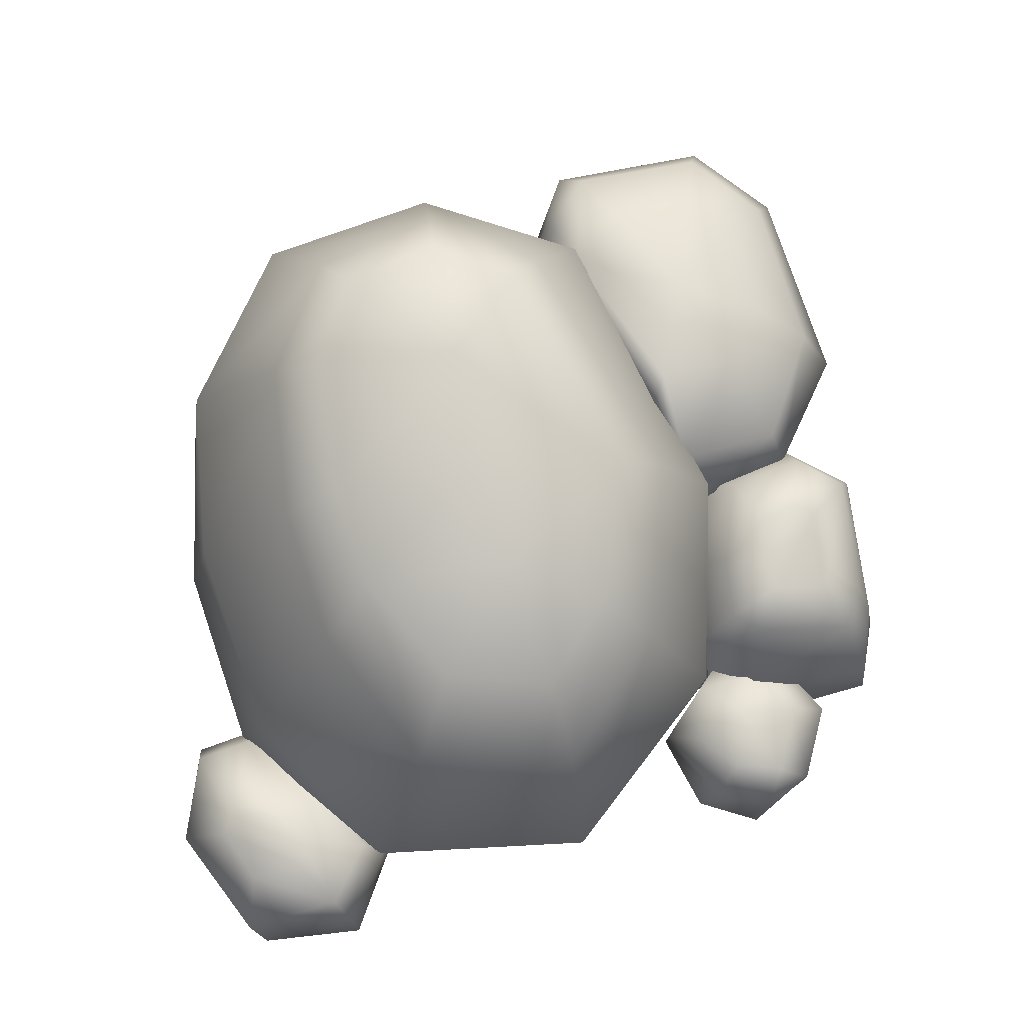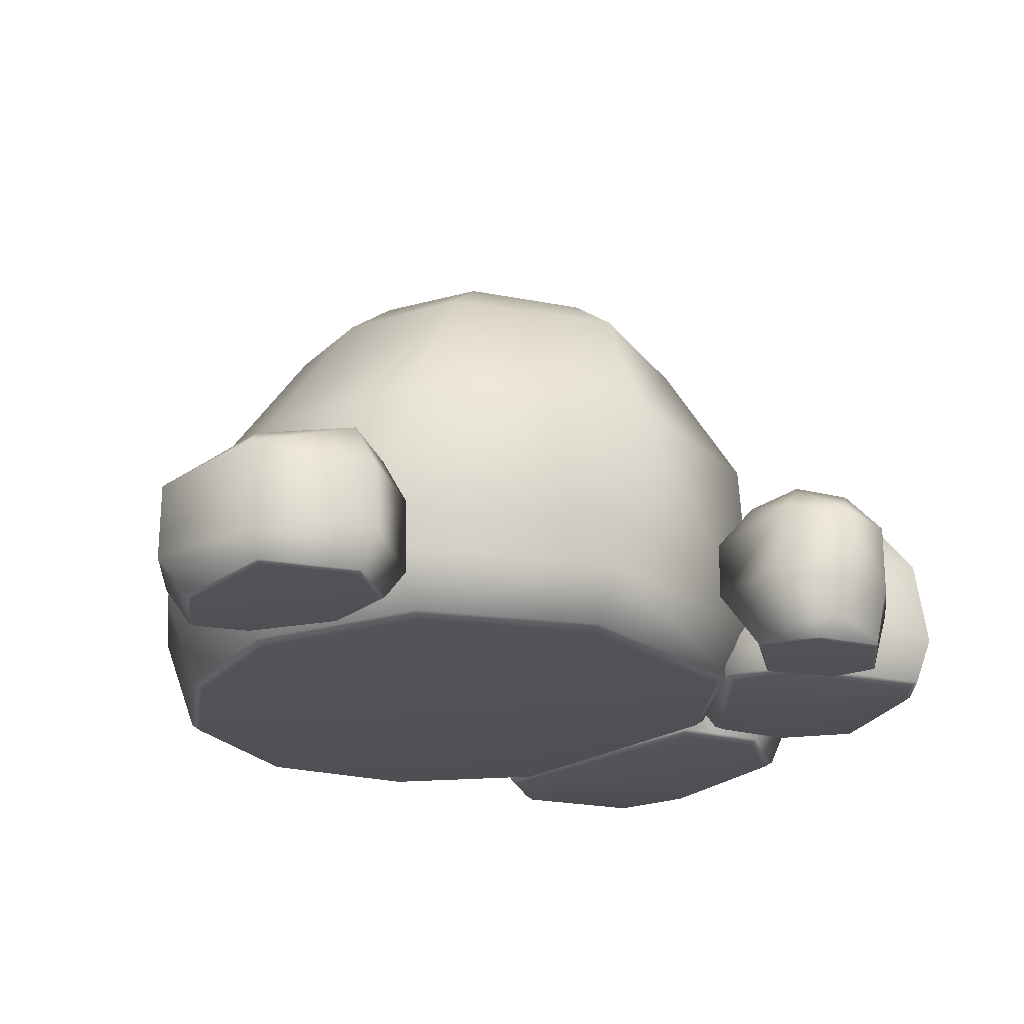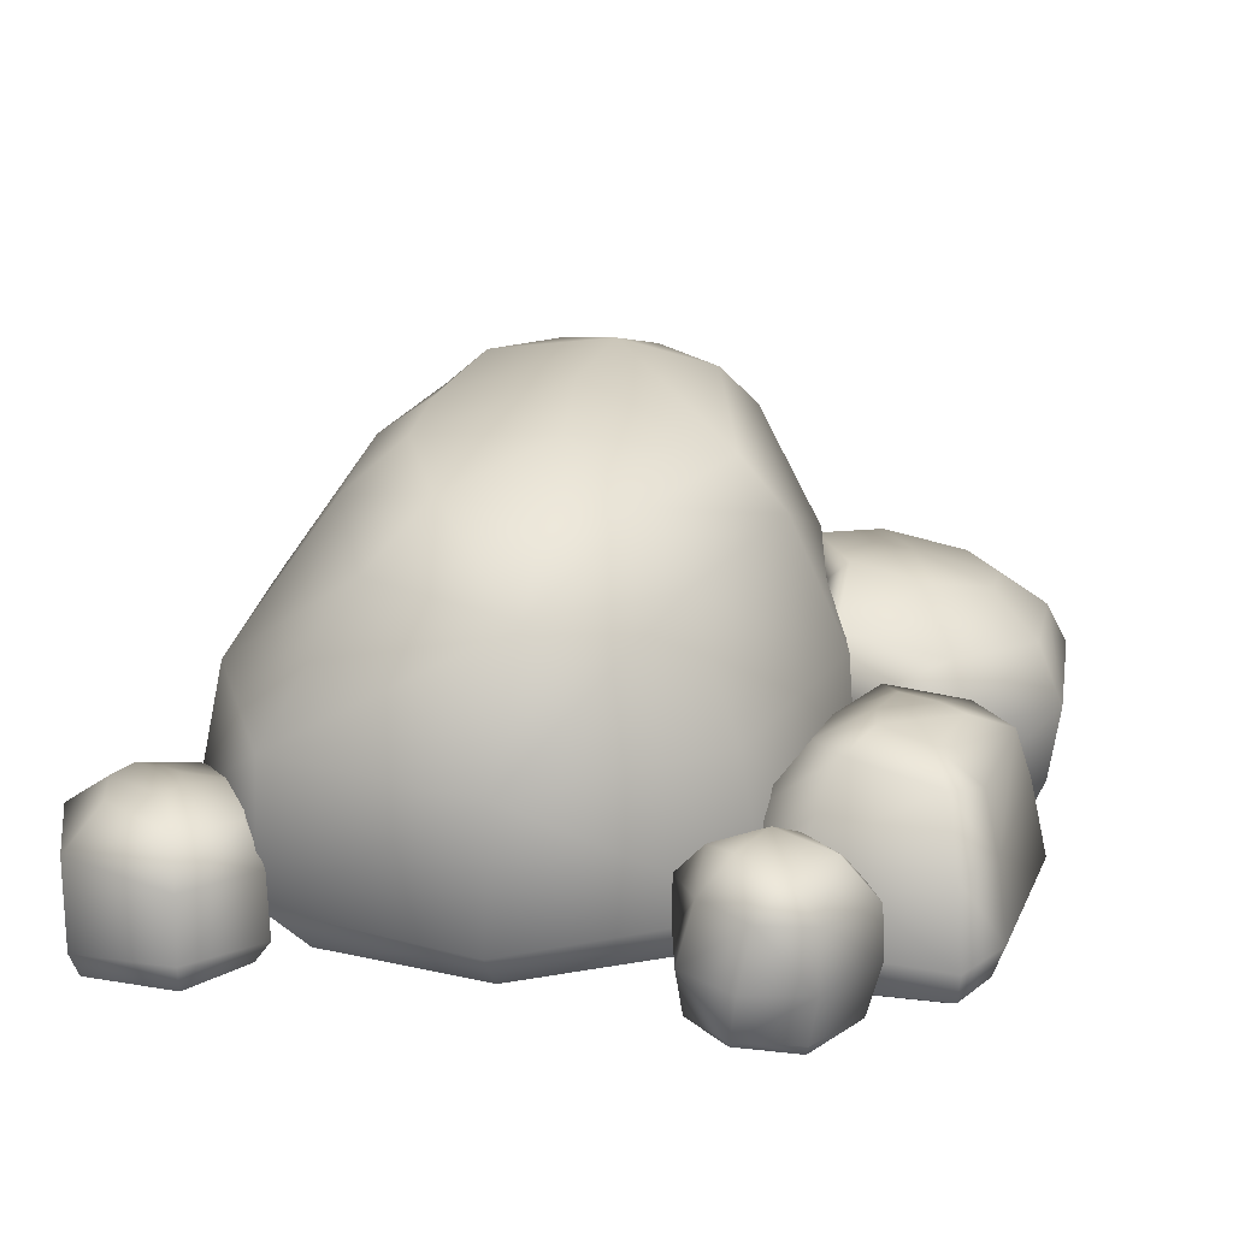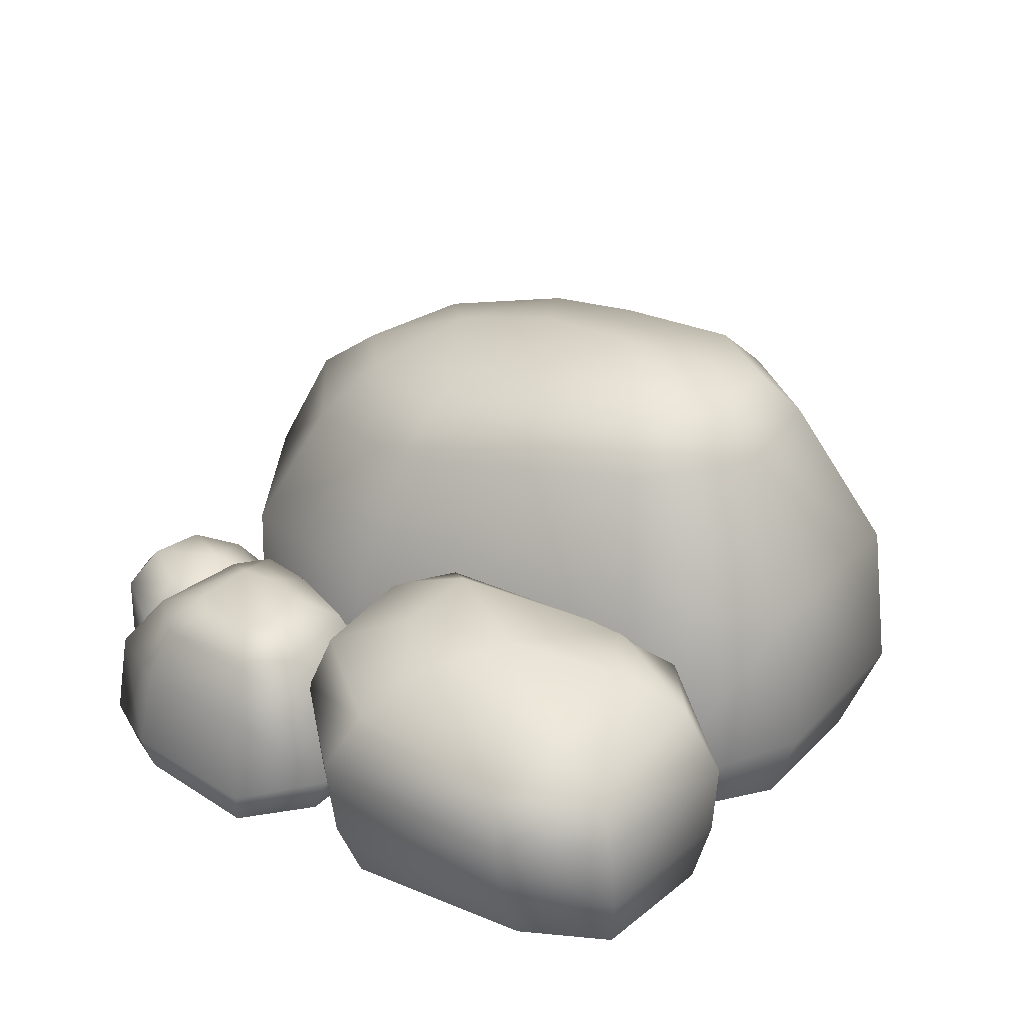
<metadata>
{"format":"obj","ext":"obj","renderer":"f3d","projection":"perspective","resolution":1024,"background":"white","views":[{"elev":78.2,"azim":-97.0,"up":"+Y"},{"elev":-20.7,"azim":-104.2,"up":"+Y"},{"elev":21.0,"azim":-69.1,"up":"+Y"},{"elev":26.6,"azim":47.1,"up":"+Y"}]}
</metadata>
<code>
o model_2519
v -1.099 0.1737 -0.6548
v -1.127 0.1559 0.02791
v -1.2 0.6528 0.08553
v -1.152 0.6528 -0.6024
v -0.6556 0.2673 -1.07
v -0.678 0.6924 -0.9591
v -0.06249 0.7284 -1.094
v -0.06663 0.3004 -1.189
v -0.02403 1.25 0.3412
v 0.7076 1.176 0.1623
v 0.6174 1.306 0.06501
v -0.6554 1.246 -0.3004
v -0.889 1.084 -0.4149
v -0.9451 1.041 0.07394
v -0.7171 1.197 0.03358
v -0.4793 1.152 -0.6711
v -0.3377 1.3 -0.5201
v -0.0401 1.323 -0.5813
v -0.05222 1.195 -0.7589
v 0.8912 1.182 -0.1767
v 0.7559 1.319 -0.1805
v -0.02385 1.415 -0.1447
v 0.3437 1.442 -0.1626
v 0.3924 1.352 -0.5989
v -0.4793 1.152 -0.6711
v -0.05222 1.195 -0.7589
v -0.02001 1.092 0.4906
v -0.02421 0.6993 0.6809
v 0.876 0.7469 0.3224
v 0.7076 1.176 0.1623
v 0.982 0.7613 -0.7469
v 1.011 0.2911 -0.7917
v 0.493 0.3089 -1.131
v 0.4848 0.7475 -1.066
v 0.7691 1.207 -0.559
v 0.4189 1.226 -0.7458
v 0.4189 1.226 -0.7458
v 0.668 1.332 -0.4689
v 0.7691 1.207 -0.559
v 1.113 0.7495 -0.1888
v 1.145 0.2545 -0.1856
v 0.8912 1.182 -0.1767
v -0.3357 1.35 -0.05554
v -0.5773 1.038 0.3845
v -0.695 0.6722 0.5797
v -0.02403 1.25 0.3412
v -0.4664 1.217 0.232
v -0.02366 0.1993 0.7233
v -0.6274 0.1662 0.642
v -0.7171 1.197 0.03358
v -0.6554 1.246 -0.3004
v 0.876 0.7469 0.3224
v 0.974 0.2214 0.3302
v 0.974 0.2214 0.3302
v 0.7076 1.176 0.1623
v -0.4664 1.217 0.232
v 0.9004 0 -0.6708
v 0.9251 0.01881 -0.6899
v 1.046 0.01949 -0.1874
v 1.016 0 -0.1901
v 0.4535 0 -1.006
v 0.4639 0.01987 -1.033
v -0.05998 0 -1.059
v -0.06204 0.01971 -1.087
v -0.9598 0 -0.5329
v -0.9926 0.01712 -0.5469
v -0.5879 0.01871 -0.9584
v -0.572 0 -0.9311
v -0.9642 0 0.0004486
v -0.9992 0.01552 0.008598
v -0.5879 0.01871 -0.9584
v -0.9642 0 0.0004486
v -0.5351 0 0.5386
v -0.5581 0.01682 0.5633
v 0.8418 0.01739 0.2913
v 0.814 0 0.2735
v 0.814 0 0.2735
v 0.8418 0.01739 0.2913
v -0.02717 0.01921 0.6675
v -0.02803 0 0.6375
v -0.02803 0 0.6375
v -0.02717 0.01921 0.6675
v -0.5581 0.01682 0.5633
v -0.5351 0 0.5386
v 0.9004 0 -0.6708
v -0.02355 0 -0.1402
v 0.4535 0 -1.006
v -0.9598 0 -0.5329
v -0.572 0 -0.9311
v 1.016 0 -0.1901
v 0.814 0 0.2735
v -0.5351 0 0.5386
v -0.02803 0 0.6375
v -0.5879 0.01871 -0.9584
v -0.05998 0 -1.059
v -0.9642 0 0.0004486
v -1.337 0.3575 -1.102
v -1.171 0.4523 -1.06
v -1.005 0.442 -1.146
v -0.9977 0.3314 -1.302
v -1.101 0.4281 -0.6728
v -1.122 0.3039 -0.6067
v -0.8541 0.3338 -0.7936
v -0.8647 0.4245 -0.8087
v -1.362 0.318 -0.7442
v -1.288 0.4505 -0.7893
v -1.337 0.3575 -1.102
v -0.9977 0.3314 -1.302
v -0.9823 0.1161 -1.302
v -1.381 0.09075 -1.075
v -0.623 0.1243 -1.054
v -0.6662 0.125 -1.245
v -0.7226 0.3478 -1.223
v -0.6845 0.3652 -1.043
v -0.6845 0.3652 -1.043
v -1.385 0.1158 -0.7386
v -1.362 0.318 -0.7442
v -0.8541 0.3338 -0.7936
v -1.122 0.3039 -0.6067
v -1.116 0.08628 -0.6034
v -0.8453 0.1019 -0.7789
v -0.7226 0.3478 -1.223
v -0.9233 0.4539 -1.112
v -0.9255 0.4582 -1.026
v -0.9801 0.4758 -0.9318
v -1.071 0.4872 -0.8801
v -1.14 0.4799 -0.9058
v -1.116 0.08628 -0.6034
v -1.122 0.3039 -0.6067
v -1.348 0.008453 -1.063
v -1.334 0 -1.054
v -1.314 3.618e-05 -0.7789
v -1.327 0.008271 -0.7695
v -0.9843 0.007742 -1.215
v -0.9847 3.376e-06 -1.2
v -0.7208 0.007782 -1.176
v -0.7345 0 -1.163
v -1.11 0.0007577 -0.6751
v -1.113 0.009038 -0.6609
v -1.113 0.009038 -0.6609
v -1.11 0.0007577 -0.6751
v -0.8837 1.337e-05 -0.762
v -0.8762 0.009279 -0.7523
v -0.7251 0 -0.9983
v -0.7104 0.008011 -0.9993
v -1.11 0.0007577 -0.6751
v -0.9847 3.376e-06 -1.2
v -0.8837 1.337e-05 -0.762
v -1.334 0 -1.054
v -1.314 3.618e-05 -0.7789
v -0.7345 0 -1.163
v -0.7251 0 -0.9983
v -0.8013 0.1694 0.7383
v -0.7242 0.4219 0.7619
v -0.5565 0.4244 0.5699
v -0.5966 0.1197 0.5373
v -0.7276 0.1362 1.206
v -0.7012 0.3968 1.177
v -0.4783 0.3589 1.234
v -0.5011 0.1212 1.272
v 0.02134 0.1434 1.264
v -0.01466 0.3928 1.216
v -0.5454 0.6204 0.8152
v -0.4824 0.627 0.7112
v -0.5637 0.5766 1.105
v -0.4263 0.5374 1.175
v -0.04817 0.5553 1.171
v -0.3063 0.6659 0.8399
v -0.2895 0.6238 0.7137
v -0.4824 0.627 0.7112
v -0.4102 0.6678 0.8713
v 0.1725 0.1646 1.007
v 0.07861 0.1383 0.6622
v 0.03895 0.4029 0.6781
v 0.12 0.4068 1.013
v -0.01919 0.6194 0.7775
v 0.05174 0.5775 1.019
v -0.2796 0.4144 0.5865
v -0.3072 0.1277 0.5571
v -0.2895 0.6238 0.7137
v -0.163 0.663 0.8614
v -0.1203 0.6324 0.9685
v 0.05174 0.5775 1.019
v -0.01919 0.6194 0.7775
v -0.5637 0.5766 1.105
v -0.419 0.6319 1.03
v -0.5454 0.6204 0.8152
v -0.4263 0.5374 1.175
v -0.3577 0.61 1.071
v -0.1516 0.6205 1.056
v -0.04817 0.5553 1.171
v -0.01919 0.6194 0.7775
v 0.03895 0.4029 0.6781
v 0.07861 0.1383 0.6622
v -0.5872 0 0.5848
v -0.5929 0.01526 0.5587
v -0.33 0.01389 0.6299
v -0.337 0 0.6549
v -0.7072 0 0.7403
v -0.732 0.015 0.7379
v -0.6414 0 1.166
v -0.6632 0.01499 1.183
v -0.4884 0 1.212
v -0.4906 0.01571 1.234
v -0.04158 0.01434 1.218
v -0.05891 0 1.196
v 0.05359 0 0.9843
v 0.08047 0.01434 0.9877
v -0.007061 0 0.7475
v 0.01349 0.014 0.7263
v 0.01349 0.014 0.7263
v -0.007061 0 0.7475
v -0.7072 0 0.7403
v -0.337 0 0.6549
v -0.6414 0 1.166
v -0.05891 0 1.196
v -0.4884 0 1.212
v 0.05359 0 0.9843
v -0.5872 0 0.5848
v -0.007061 0 0.7475
v -0.04423 0.5275 0.6328
v 0.9606 0.4244 0.1724
v 0.9706 0.1828 0.1834
v -0.001894 0.1915 0.6018
v 0.09084 0.208 0.9601
v 0.07357 0.4764 0.9839
v -0.04423 0.5275 0.6328
v -0.001894 0.1915 0.6018
v 0.4323 0.1923 1.172
v 0.4279 0.4352 1.206
v 1.076 0.1927 1.064
v 1.067 0.3881 1.085
v 1.302 0.1896 0.8197
v 1.301 0.3954 0.8396
v 0.1361 0.6563 0.9376
v 0.07877 0.7199 0.6105
v 0.4943 0.6011 1.112
v 1.011 0.5294 1.029
v 1.171 0.6241 0.3884
v 1.257 0.4233 0.3231
v 0.9542 0.6247 0.2122
v 1.171 0.6241 0.3884
v 0.8228 0.7396 0.3262
v 0.9761 0.7241 0.499
v 0.07877 0.7199 0.6105
v 0.2498 0.794 0.5142
v 0.5778 0.7238 0.9468
v 0.3812 0.7855 0.8105
v 0.1361 0.6563 0.9376
v 0.4943 0.6011 1.112
v 0.9118 0.6495 0.8971
v 1.011 0.5294 1.029
v 1.246 0.2113 0.3342
v 0.3593 0.8295 0.5657
v 0.6872 0.7748 0.6721
v 1.029 0.668 0.7599
v 1.223 0.5463 0.8086
v 1.223 0.5463 0.8086
v 0.2498 0.794 0.5142
v 0.07877 0.7199 0.6105
v 0.9542 0.6247 0.2122
v 0.08482 0.01779 0.6389
v 0.1147 6.378e-06 0.6512
v 0.1768 5.564e-06 0.913
v 0.1538 0.01783 0.9293
v 0.1147 6.378e-06 0.6512
v 0.08482 0.01779 0.6389
v 0.9326 0.01841 0.2253
v 0.9321 -3.474e-06 0.2524
v 1.194 0.01844 0.3571
v 1.172 -6.545e-06 0.3732
v 0.4558 -6.227e-06 1.071
v 0.4552 0.01699 1.1
v 1.015 -6.586e-06 0.9303
v 1.028 0.01697 0.956
v 1.227 -6.586e-06 0.7622
v 1.253 0.01707 0.777
v 1.227 -6.586e-06 0.7622
v 1.015 -6.586e-06 0.9303
v 1.172 -6.545e-06 0.3732
v 0.4558 -6.227e-06 1.071
v 0.1147 6.378e-06 0.6512
v 0.9321 -3.474e-06 0.2524
v 0.1768 5.564e-06 0.913
v -1.089 0.2111 0.5435
v -0.8497 0.1864 0.4508
v -0.9669 0.00556 0.5243
v -1.079 0.415 0.5928
v -0.8497 0.3542 0.4508
v -1.172 0.2124 0.7368
v -1.142 0.4001 0.7665
v -1.054 0.1864 0.9171
v -1.054 0.3807 0.9171
v -0.8112 0.1864 1.02
v -0.8178 0.3542 1.012
v -0.5972 0.1864 0.8543
v -0.5972 0.3542 0.8543
v -0.6135 0.1864 0.6552
v -0.6135 0.3542 0.6552
v -0.8497 0.1864 0.4508
v -0.8497 0.3542 0.4508
v -0.8854 0.4733 0.5528
v -0.8497 0.3542 0.4508
v -1.079 0.415 0.5928
v -0.9901 0.514 0.6656
v -1.142 0.4001 0.7665
v -1.022 0.4868 0.8143
v -0.6135 0.3542 0.6552
v -0.6822 0.4492 0.7495
v -0.5972 0.3542 0.8543
v -1.141 0.0589 0.7102
v -1.039 0.02752 0.8896
v -0.8188 0.4723 0.8934
v -0.8099 0.5151 0.7054
v -0.697 0.4158 0.5829
v -0.8178 0.3542 1.012
v -1.054 0.3807 0.9171
v -0.965 0 0.5322
v -0.9669 0.00556 0.5243
v -0.6993 0.004863 0.654
v -0.7072 0 0.6586
v -0.965 0 0.5322
v -1.064 0 0.6867
v -1.073 0.004022 0.6864
v -1.064 0 0.6867
v -1.031 0 0.8809
v -1.04 0.003942 0.8842
v -0.8081 0 0.9652
v -0.8069 0.005368 0.9726
v -0.7062 0 0.8788
v -0.6982 0.004857 0.8806
v -0.7072 0 0.6586
v -0.7062 0 0.8788
v -1.064 0 0.6867
v -0.965 0 0.5322
v -0.7072 0 0.6586
v -0.8081 0 0.9652
v -1.031 0 0.8809
g surface_000
f 81 83 84
f 81 82 83
f 77 79 80
f 77 78 79
f 54 79 78
f 54 48 79
f 49 79 48
f 49 74 79
f 74 49 2
f 74 2 70
f 70 73 74
f 70 72 73
f 54 28 48
f 48 28 45
f 48 45 49
f 49 45 3
f 49 3 2
f 1 2 3
f 66 2 1
f 66 70 2
f 66 69 70
f 66 65 69
f 54 29 28
f 27 28 29
f 28 27 44
f 28 44 45
f 3 45 44
f 3 44 14
f 4 3 14
f 1 3 4
f 4 5 1
f 1 5 94
f 1 94 66
f 27 29 30
f 46 27 30
f 27 46 47
f 27 47 44
f 14 44 47
f 14 47 15
f 12 14 15
f 12 13 14
f 4 14 13
f 13 6 4
f 4 6 5
f 5 6 7
f 5 7 8
f 64 5 8
f 94 5 64
f 13 12 25
f 13 25 6
f 6 25 26
f 6 26 7
f 36 7 26
f 36 34 7
f 34 8 7
f 34 33 8
f 64 8 33
f 64 33 62
f 62 63 64
f 68 64 63
f 68 71 64
f 35 34 36
f 35 31 34
f 31 33 34
f 31 32 33
f 32 62 33
f 32 58 62
f 58 61 62
f 62 61 63
f 42 31 35
f 42 40 31
f 40 32 31
f 40 41 32
f 41 58 32
f 41 59 58
f 57 58 59
f 58 57 61
f 40 42 55
f 40 55 52
f 40 52 53
f 40 53 41
f 53 59 41
f 75 59 53
f 60 59 75
f 57 59 60
f 60 75 76
f 65 66 67
f 65 67 68
f 86 92 96
f 92 86 93
f 93 86 91
f 86 90 91
f 90 86 85
f 85 86 87
f 87 86 95
f 88 86 96
f 88 89 86
f 86 89 95
f 9 43 56
f 9 22 43
f 43 22 17
f 51 43 17
f 50 43 51
f 50 56 43
f 23 22 9
f 18 22 23
f 17 22 18
f 16 17 18
f 16 51 17
f 23 9 11
f 21 23 11
f 38 23 21
f 24 23 38
f 18 23 24
f 37 18 24
f 37 19 18
f 16 18 19
f 9 10 11
f 11 10 20
f 11 20 21
f 21 20 39
f 21 39 38
f 37 38 39
f 37 24 38
f 151 152 148
f 151 148 147
f 146 147 148
f 149 147 146
f 149 146 150
f 140 141 142
f 140 142 143
f 120 140 143
f 120 143 121
f 118 120 121
f 118 119 120
f 143 142 144
f 143 144 145
f 121 143 145
f 121 145 111
f 118 121 111
f 118 111 114
f 111 113 114
f 111 112 113
f 112 108 113
f 145 144 137
f 145 137 136
f 145 136 112
f 145 112 111
f 135 136 137
f 135 134 136
f 134 112 136
f 134 109 112
f 112 109 108
f 107 108 109
f 107 109 110
f 110 117 107
f 110 116 117
f 116 129 117
f 131 134 135
f 131 130 134
f 109 134 130
f 109 130 110
f 130 116 110
f 130 133 116
f 139 116 133
f 139 128 116
f 116 128 129
f 130 131 132
f 130 132 133
f 138 133 132
f 138 139 133
f 122 100 99
f 97 99 100
f 97 98 99
f 98 127 99
f 126 99 127
f 126 123 99
f 122 99 123
f 115 122 123
f 106 98 97
f 106 127 98
f 106 126 127
f 106 101 126
f 104 126 101
f 104 125 126
f 125 123 126
f 125 124 123
f 115 123 124
f 97 105 106
f 105 101 106
f 105 102 101
f 101 102 103
f 101 103 104
f 104 103 115
f 115 125 104
f 115 124 125
f 220 218 214
f 217 214 218
f 217 215 214
f 213 214 215
f 219 214 213
f 216 217 218
f 211 212 198
f 211 198 197
f 194 211 197
f 194 197 179
f 193 194 179
f 193 179 178
f 178 192 193
f 178 180 192
f 195 197 198
f 195 196 197
f 196 179 197
f 196 156 179
f 156 178 179
f 156 155 178
f 164 178 155
f 164 180 178
f 196 195 199
f 196 199 200
f 156 196 200
f 156 200 153
f 153 155 156
f 153 154 155
f 163 155 154
f 163 164 155
f 200 199 201
f 200 201 202
f 153 200 202
f 153 202 157
f 157 154 153
f 157 158 154
f 165 154 158
f 165 163 154
f 202 201 203
f 202 203 204
f 157 202 204
f 157 204 160
f 160 158 157
f 160 159 158
f 159 165 158
f 159 166 165
f 167 166 159
f 206 204 203
f 206 205 204
f 160 204 205
f 160 205 161
f 159 160 161
f 159 161 162
f 167 159 162
f 175 167 162
f 175 177 167
f 175 176 177
f 175 174 176
f 205 206 207
f 205 207 208
f 161 205 208
f 161 208 172
f 172 162 161
f 172 175 162
f 172 174 175
f 172 173 174
f 208 173 172
f 208 210 173
f 208 209 210
f 208 207 209
f 181 184 169
f 181 183 184
f 181 182 183
f 183 182 190
f 183 190 191
f 191 190 189
f 191 189 188
f 181 169 168
f 181 168 182
f 171 182 168
f 171 190 182
f 186 190 171
f 186 189 190
f 188 189 186
f 188 186 185
f 185 186 171
f 185 171 187
f 170 187 171
f 168 169 170
f 168 170 171
f 282 281 284
f 282 283 281
f 281 283 280
f 280 279 281
f 278 279 280
f 262 263 264
f 262 264 265
f 262 265 225
f 262 225 228
f 225 227 228
f 225 226 227
f 227 226 235
f 227 235 236
f 265 264 272
f 265 272 273
f 265 273 229
f 265 229 225
f 225 229 230
f 225 230 226
f 226 230 237
f 226 237 235
f 273 272 274
f 273 274 275
f 273 275 231
f 273 231 229
f 229 231 232
f 229 232 230
f 230 232 238
f 230 238 237
f 275 274 276
f 275 276 277
f 275 277 233
f 275 233 231
f 232 231 233
f 232 233 234
f 232 234 258
f 232 258 238
f 277 276 271
f 277 271 270
f 233 277 270
f 233 270 253
f 234 233 253
f 234 253 240
f 258 234 240
f 258 240 239
f 239 240 241
f 241 240 222
f 222 246 241
f 269 270 271
f 269 268 270
f 253 270 268
f 253 268 223
f 240 253 223
f 240 223 222
f 221 222 223
f 221 246 222
f 221 245 246
f 266 268 269
f 266 267 268
f 223 268 267
f 223 267 224
f 221 223 224
f 261 243 242
f 259 243 261
f 259 254 243
f 254 255 243
f 243 255 244
f 242 243 244
f 244 257 242
f 244 256 257
f 256 252 257
f 260 254 259
f 248 254 260
f 248 255 254
f 248 247 255
f 255 247 251
f 255 251 256
f 244 255 256
f 248 260 249
f 247 248 249
f 247 249 250
f 251 247 250
f 251 250 252
f 256 251 252
f 333 337 338
f 333 338 334
f 333 334 335
f 333 335 336
f 324 325 326
f 324 326 327
f 311 324 327
f 311 287 324
f 287 323 324
f 287 322 323
f 327 326 328
f 327 328 329
f 329 312 327
f 311 327 312
f 292 311 312
f 292 290 311
f 311 290 285
f 311 285 287
f 285 286 287
f 329 328 330
f 329 330 331
f 296 329 331
f 296 294 329
f 292 329 294
f 292 312 329
f 331 330 332
f 331 332 320
f 298 331 320
f 298 296 331
f 296 298 299
f 296 299 297
f 295 296 297
f 295 294 296
f 293 294 295
f 293 292 294
f 319 298 320
f 319 300 298
f 298 300 301
f 298 301 299
f 318 319 320
f 318 320 321
f 291 292 293
f 291 290 292
f 285 290 291
f 285 291 288
f 286 285 288
f 286 288 289
f 315 308 303
f 309 308 315
f 308 309 310
f 310 309 313
f 313 316 310
f 313 317 316
f 303 302 315
f 314 315 302
f 309 315 314
f 314 313 309
f 314 307 313
f 313 307 317
f 317 307 306
f 306 307 305
f 306 305 304
f 302 303 304
f 302 304 305
f 314 302 305
f 314 305 307

</code>
